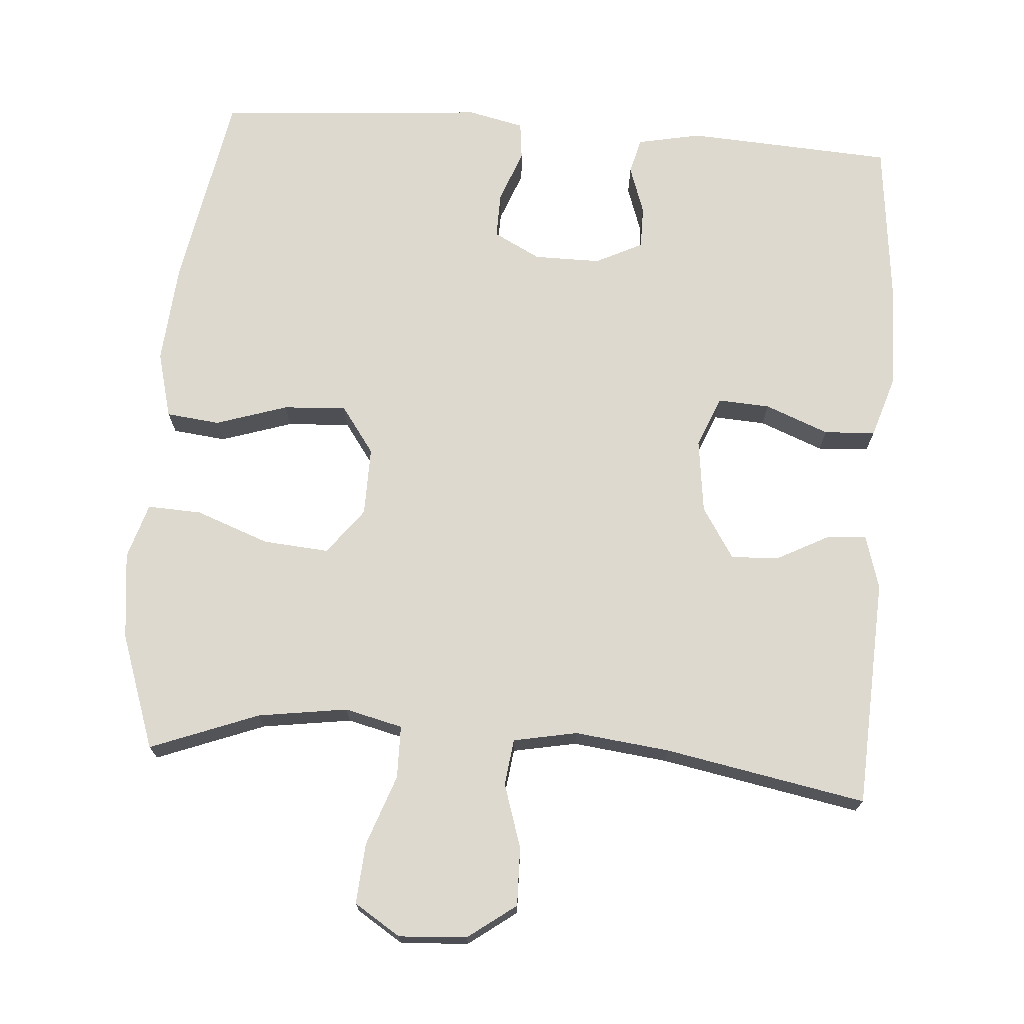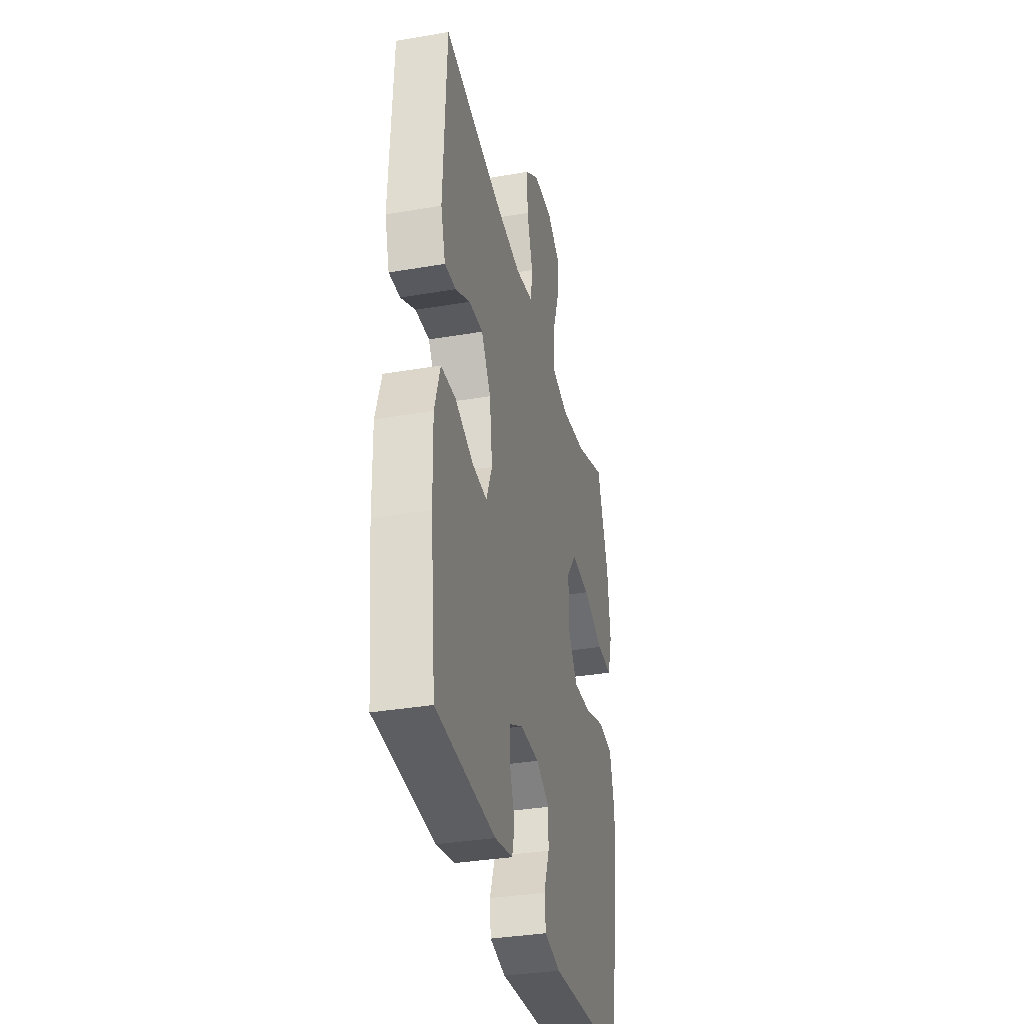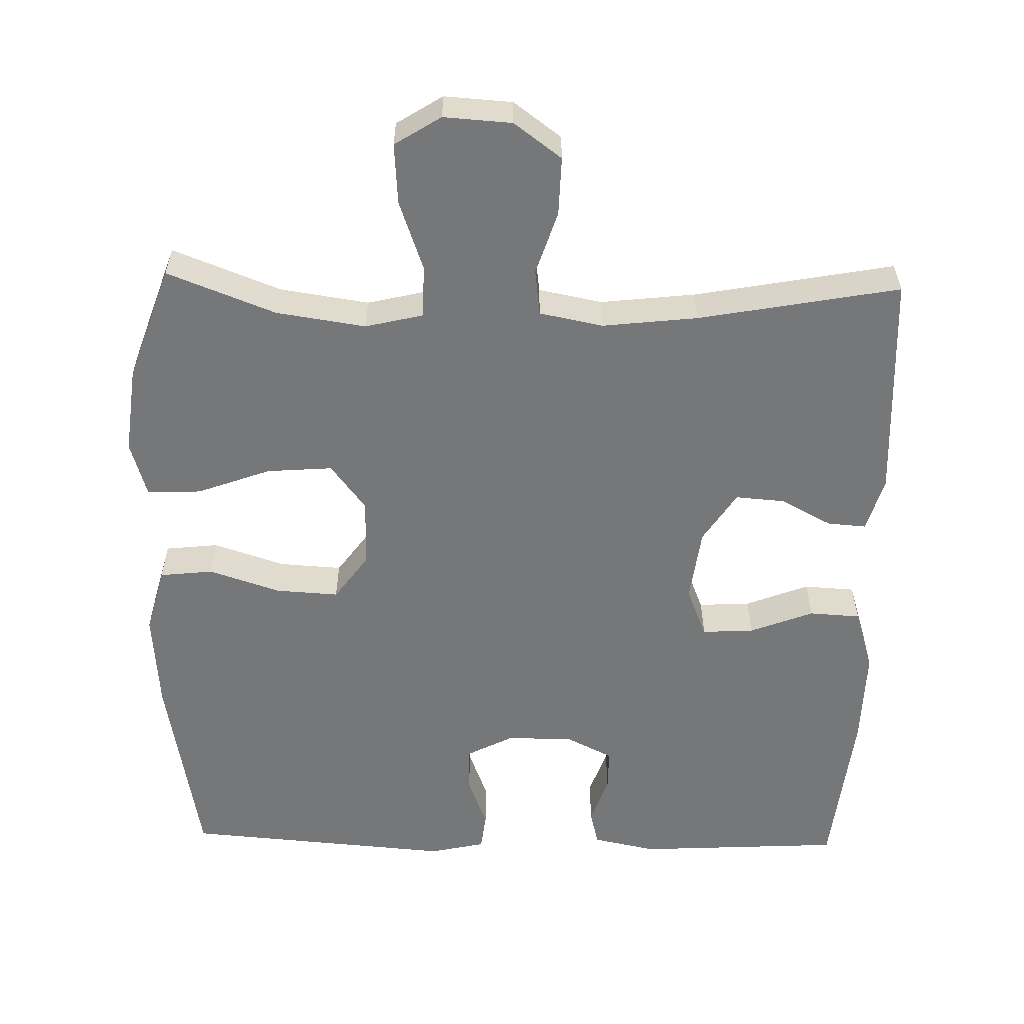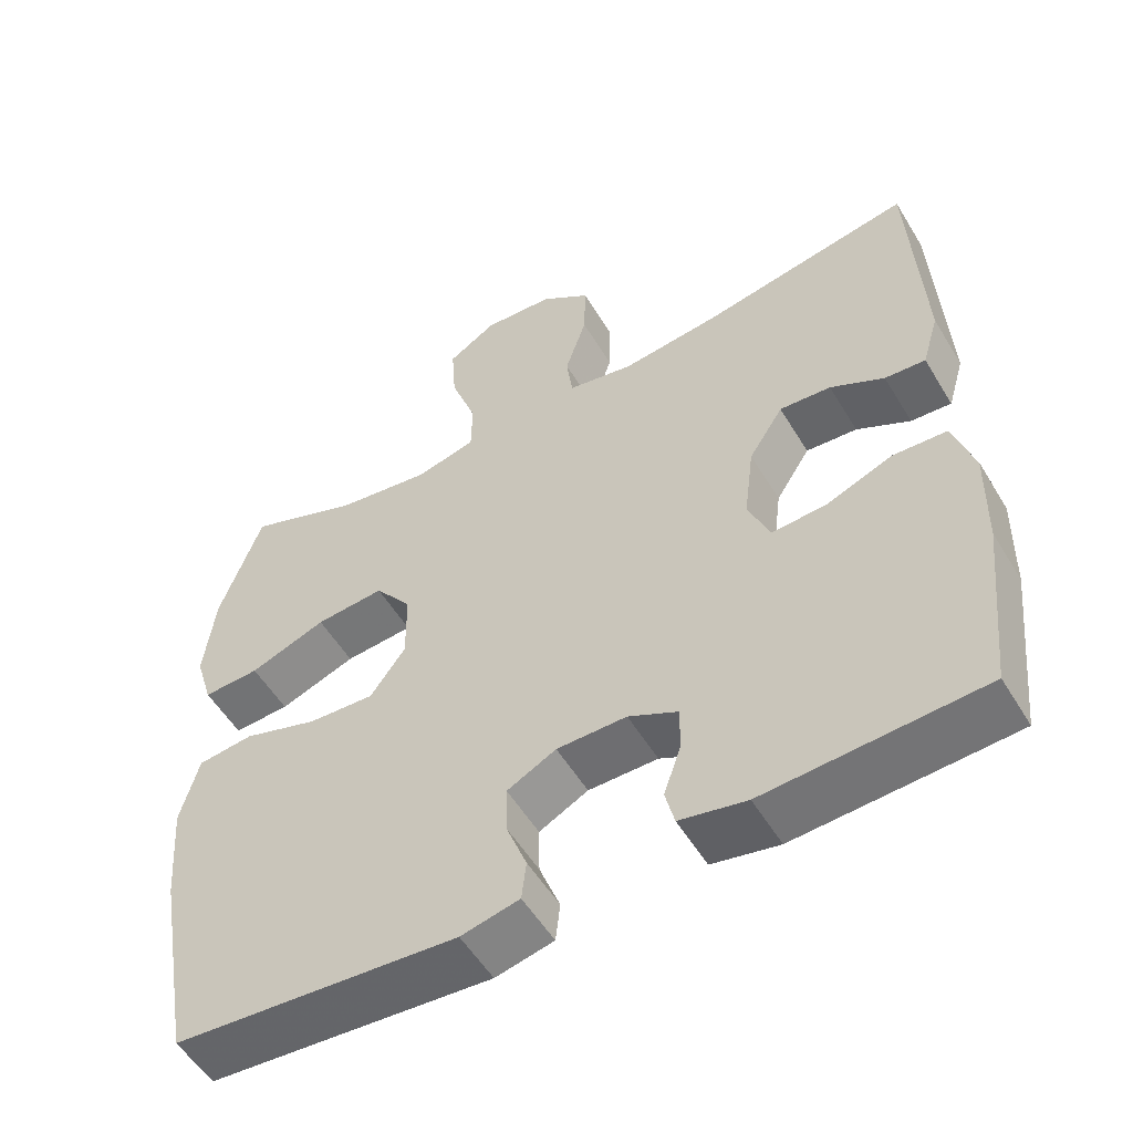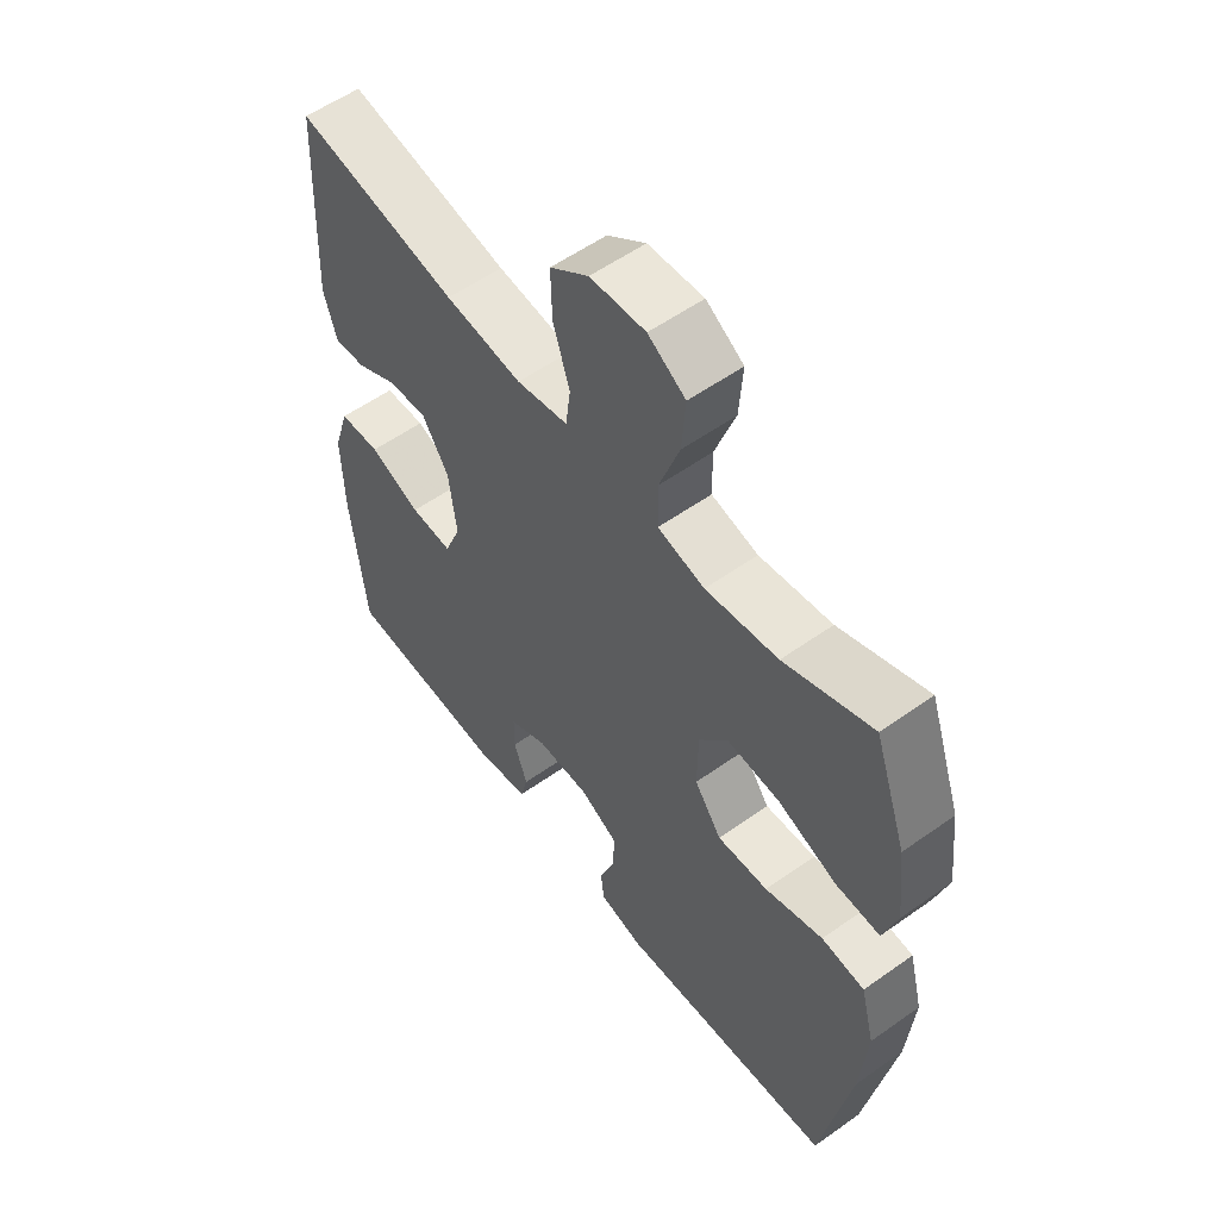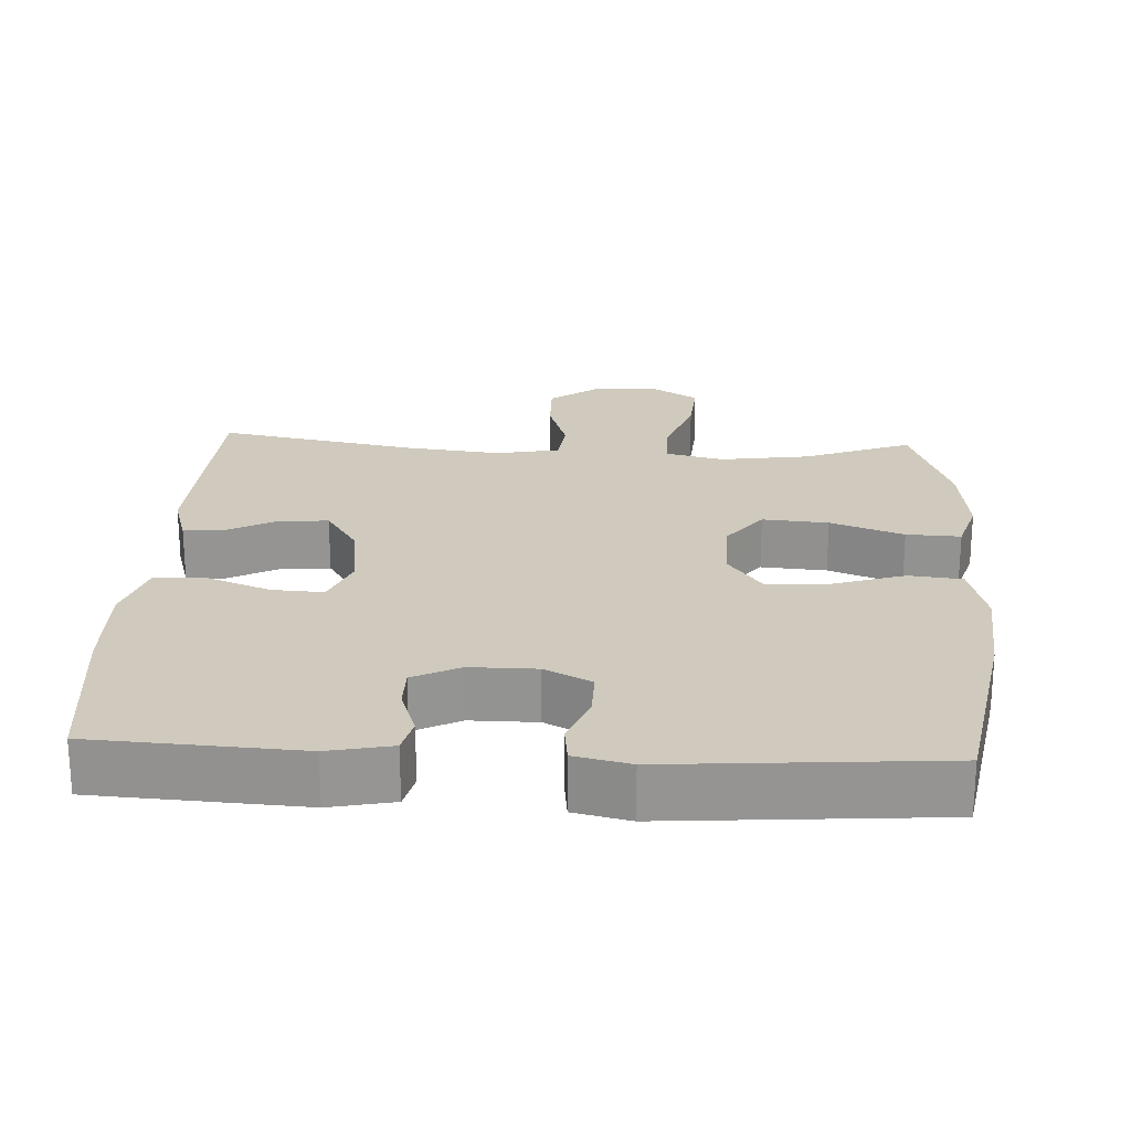
<metadata>
{"format":"obj","ext":"obj","renderer":"f3d","projection":"perspective","resolution":1024,"background":"white","views":[{"elev":71.7,"azim":4.4,"up":"+Y"},{"elev":-34.7,"azim":102.9,"up":"+Z"},{"elev":-57.0,"azim":-1.4,"up":"+Y"},{"elev":-54.4,"azim":30.7,"up":"+Z"},{"elev":56.3,"azim":-126.6,"up":"+Z"},{"elev":22.9,"azim":-177.0,"up":"+Y"}]}
</metadata>
<code>
v -0.5 0.07 0.5
v -0.352 0.07 0.443
v -0.23 0.07 0.425
v -0.151 0.07 0.444
v -0.15 0.07 0.516
v -0.184 0.07 0.612
v -0.19 0.07 0.695
v -0.127 0.07 0.735
v -0.034 0.07 0.729
v 0.031 0.07 0.681
v 0.029 0.07 0.601
v 0.001 0.07 0.514
v 0.009 0.07 0.451
v 0.096 0.07 0.434
v 0.226 0.07 0.449
v 0.5 0.07 0.5
v 0.515 0.07 0.187
v 0.493 0.07 0.113
v 0.44 0.07 0.117
v 0.37 0.07 0.154
v 0.303 0.07 0.159
v 0.258 0.07 0.089
v 0.245 0.07 -0.013
v 0.273 0.07 -0.082
v 0.344 0.07 -0.078
v 0.431 0.07 -0.044
v 0.501 0.07 -0.048
v 0.528 0.07 -0.134
v 0.525 0.07 -0.268
v 0.5 0.07 -0.5
v 0.218 0.07 -0.516
v 0.131 0.07 -0.498
v 0.119 0.07 -0.449
v 0.142 0.07 -0.383
v 0.142 0.07 -0.325
v 0.078 0.07 -0.293
v -0.013 0.07 -0.293
v -0.077 0.07 -0.326
v -0.076 0.07 -0.389
v -0.049 0.07 -0.46
v -0.055 0.07 -0.512
v -0.131 0.07 -0.529
v -0.5 0.07 -0.5
v -0.549 0.07 -0.226
v -0.56 0.07 -0.089
v -0.536 0.07 0.002
v -0.463 0.07 0.01
v -0.365 0.07 -0.022
v -0.279 0.07 -0.027
v -0.233 0.07 0.037
v -0.234 0.07 0.131
v -0.282 0.07 0.194
v -0.372 0.07 0.187
v -0.472 0.07 0.15
v -0.546 0.07 0.147
v -0.569 0.07 0.223
v -0.555 0.07 0.343
v -0.5 0 0.5
v -0.352 0 0.443
v -0.23 0 0.425
v -0.151 0 0.444
v -0.15 0 0.516
v -0.184 0 0.612
v -0.19 0 0.695
v -0.127 0 0.735
v -0.034 0 0.729
v 0.031 0 0.681
v 0.029 0 0.601
v 0.001 0 0.514
v 0.009 0 0.451
v 0.096 0 0.434
v 0.226 0 0.449
v 0.5 0 0.5
v 0.515 0 0.187
v 0.493 0 0.113
v 0.44 0 0.117
v 0.37 0 0.154
v 0.303 0 0.159
v 0.258 0 0.089
v 0.245 0 -0.013
v 0.273 0 -0.082
v 0.344 0 -0.078
v 0.431 0 -0.044
v 0.501 0 -0.048
v 0.528 0 -0.134
v 0.525 0 -0.268
v 0.5 0 -0.5
v 0.218 0 -0.516
v 0.131 0 -0.498
v 0.119 0 -0.449
v 0.142 0 -0.383
v 0.142 0 -0.325
v 0.078 0 -0.293
v -0.013 0 -0.293
v -0.077 0 -0.326
v -0.076 0 -0.389
v -0.049 0 -0.46
v -0.055 0 -0.512
v -0.131 0 -0.529
v -0.5 0 -0.5
v -0.549 0 -0.226
v -0.56 0 -0.089
v -0.536 0 0.002
v -0.463 0 0.01
v -0.365 0 -0.022
v -0.279 0 -0.027
v -0.233 0 0.037
v -0.234 0 0.131
v -0.282 0 0.194
v -0.372 0 0.187
v -0.472 0 0.15
v -0.546 0 0.147
v -0.569 0 0.223
v -0.555 0 0.343
f 56 57 1 2
f 53 54 55 56
f 52 53 56 2
f 51 52 2 3
f 50 51 3 4
f 45 46 47 48
f 45 48 49
f 44 45 49
f 43 44 49
f 42 43 49 50
f 39 40 41 42
f 38 39 42 50
f 31 32 33 34
f 31 34 35
f 30 31 35
f 29 30 35 36
f 25 26 27 28
f 24 25 28 29
f 17 18 19 20
f 15 16 17 20
f 14 15 20 21
f 13 14 21 22
f 9 10 11 12
f 9 12 13
f 8 9 13
f 5 6 7 8
f 4 5 8 13
f 37 38 50 4
f 24 29 36 37
f 23 24 37 4
f 4 13 22 23
f 59 58 114 113
f 113 112 111 110
f 59 113 110 109
f 60 59 109 108
f 61 60 108 107
f 105 104 103 102
f 106 105 102
f 106 102 101
f 106 101 100
f 107 106 100 99
f 99 98 97 96
f 107 99 96 95
f 91 90 89 88
f 92 91 88
f 92 88 87
f 93 92 87 86
f 85 84 83 82
f 86 85 82 81
f 77 76 75 74
f 77 74 73 72
f 78 77 72 71
f 79 78 71 70
f 69 68 67 66
f 70 69 66
f 70 66 65
f 65 64 63 62
f 70 65 62 61
f 61 107 95 94
f 94 93 86 81
f 61 94 81 80
f 80 79 70 61
f 1 58 59 2
f 2 59 60 3
f 3 60 61 4
f 4 61 62 5
f 5 62 63 6
f 6 63 64 7
f 7 64 65 8
f 8 65 66 9
f 9 66 67 10
f 10 67 68 11
f 11 68 69 12
f 12 69 70 13
f 13 70 71 14
f 14 71 72 15
f 15 72 73 16
f 16 73 74 17
f 17 74 75 18
f 18 75 76 19
f 19 76 77 20
f 20 77 78 21
f 21 78 79 22
f 22 79 80 23
f 23 80 81 24
f 24 81 82 25
f 25 82 83 26
f 26 83 84 27
f 27 84 85 28
f 28 85 86 29
f 29 86 87 30
f 30 87 88 31
f 31 88 89 32
f 32 89 90 33
f 33 90 91 34
f 34 91 92 35
f 35 92 93 36
f 36 93 94 37
f 37 94 95 38
f 38 95 96 39
f 39 96 97 40
f 40 97 98 41
f 41 98 99 42
f 42 99 100 43
f 43 100 101 44
f 44 101 102 45
f 45 102 103 46
f 46 103 104 47
f 47 104 105 48
f 48 105 106 49
f 49 106 107 50
f 50 107 108 51
f 51 108 109 52
f 52 109 110 53
f 53 110 111 54
f 54 111 112 55
f 55 112 113 56
f 56 113 114 57
f 57 114 58 1

</code>
